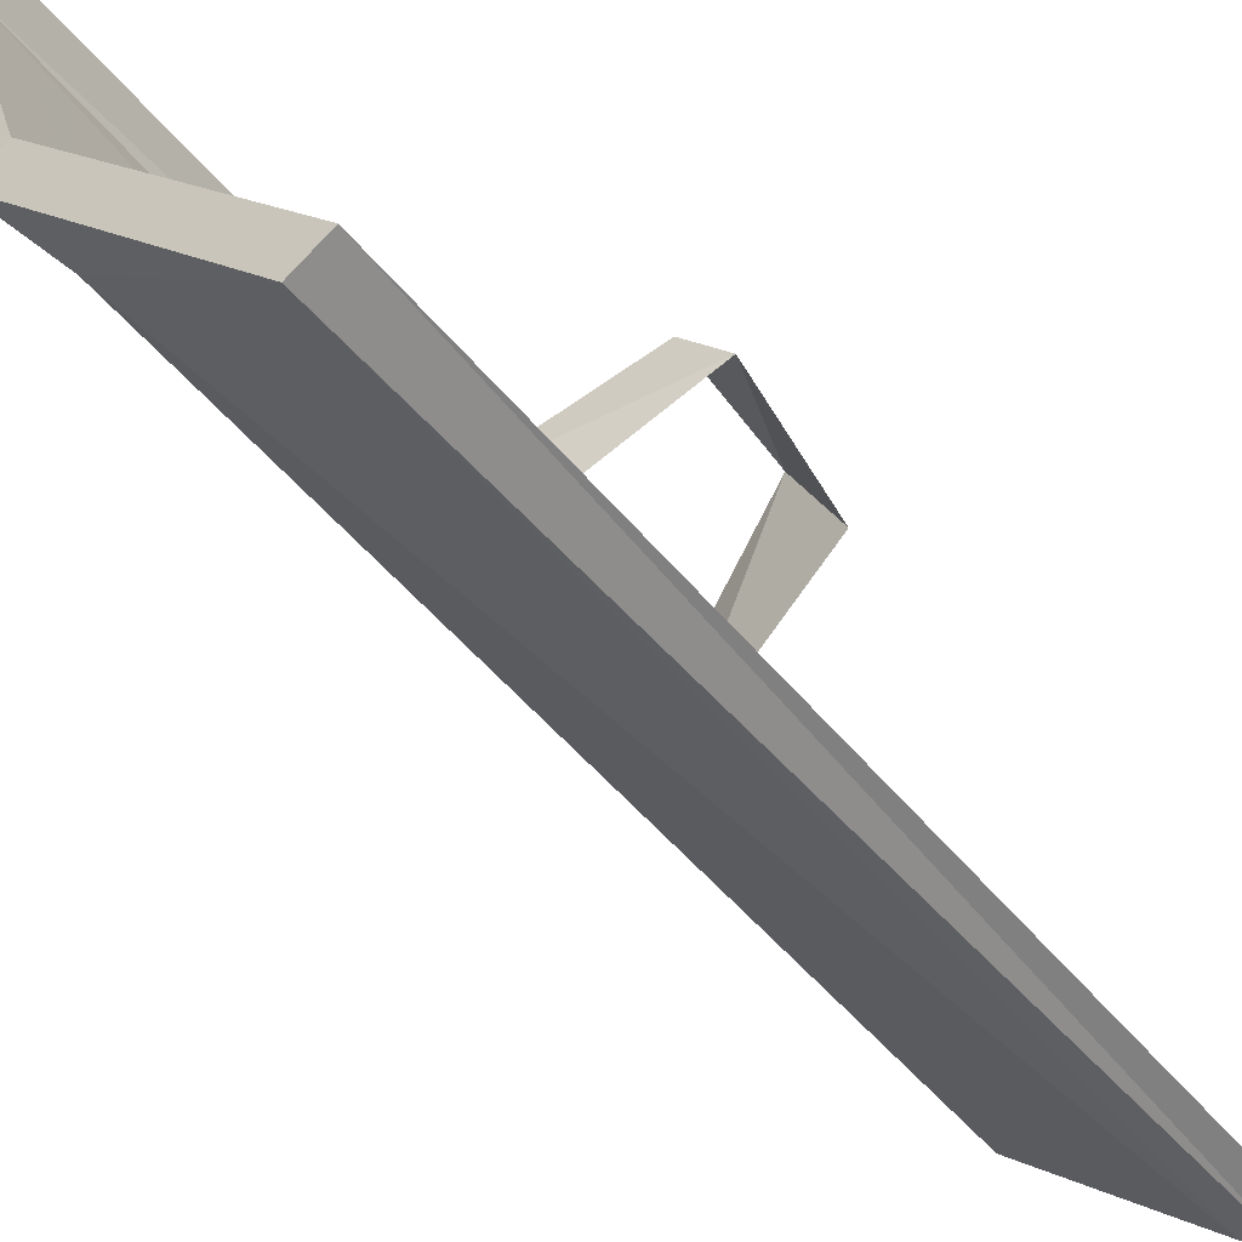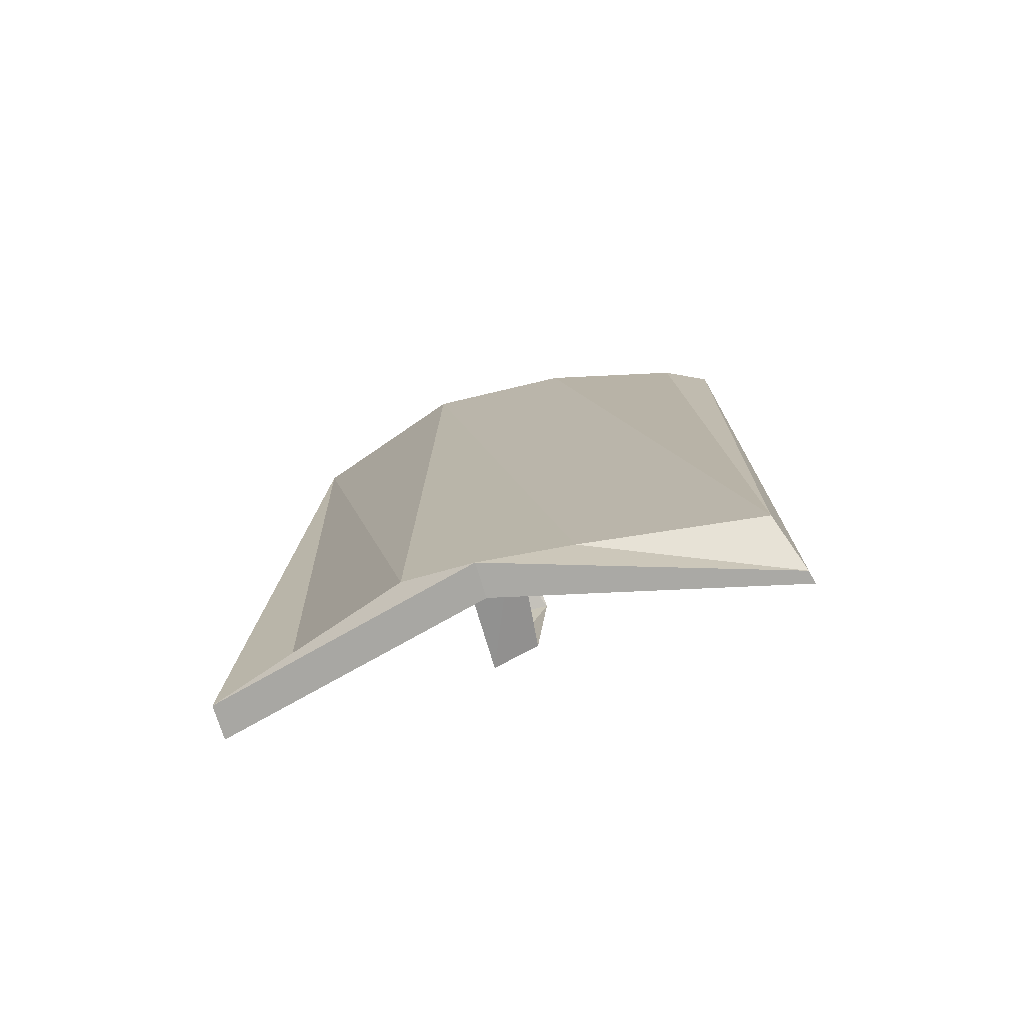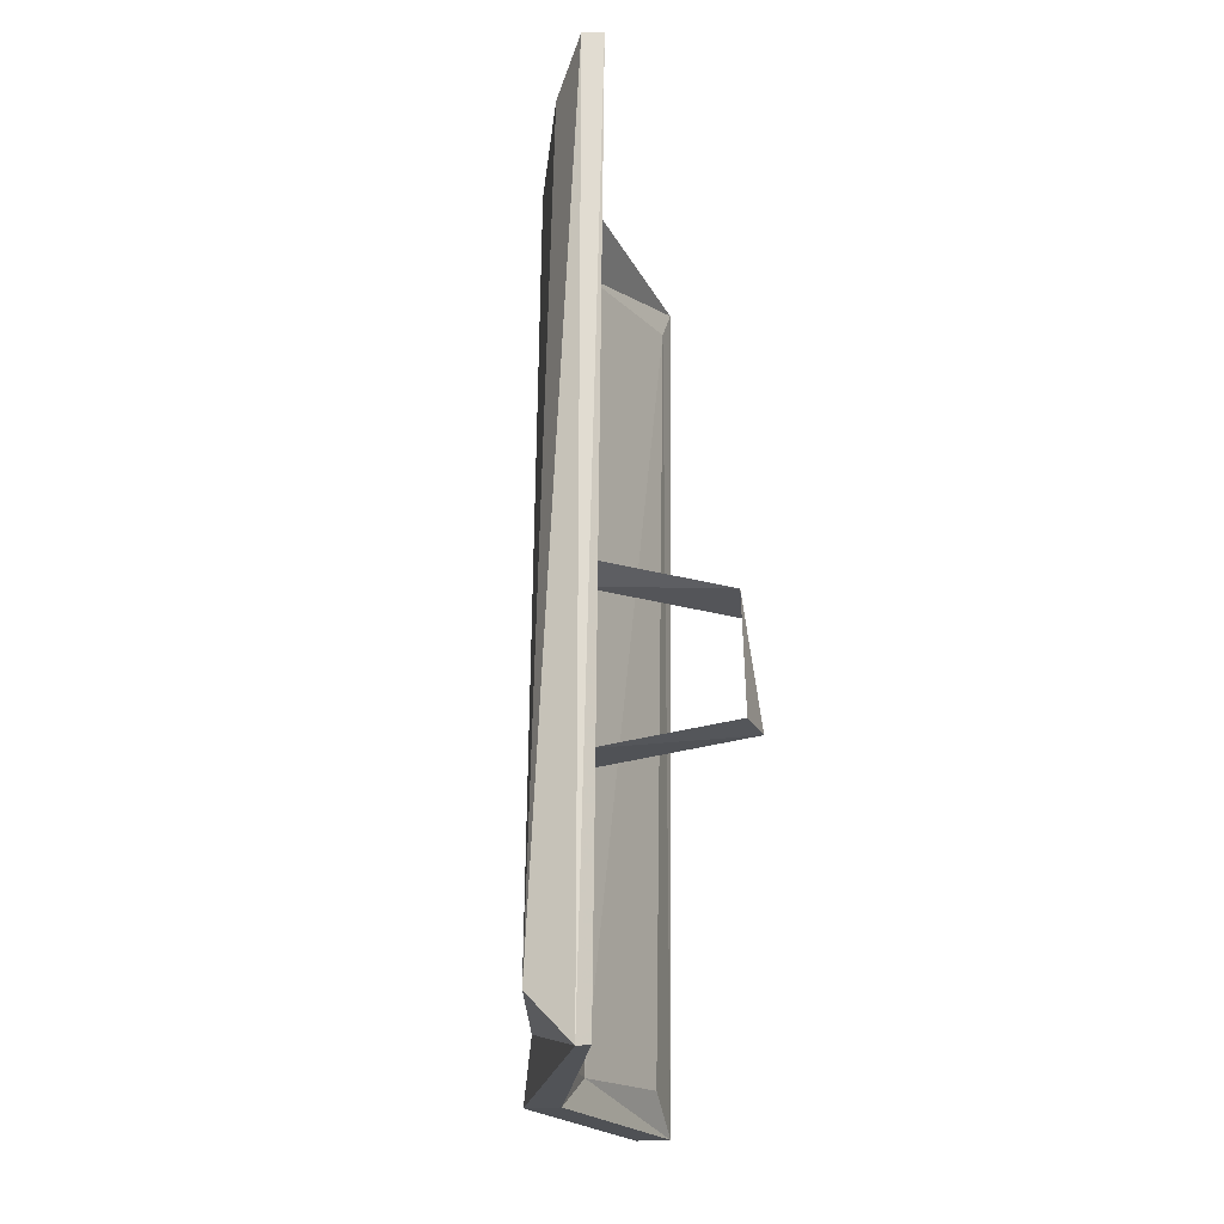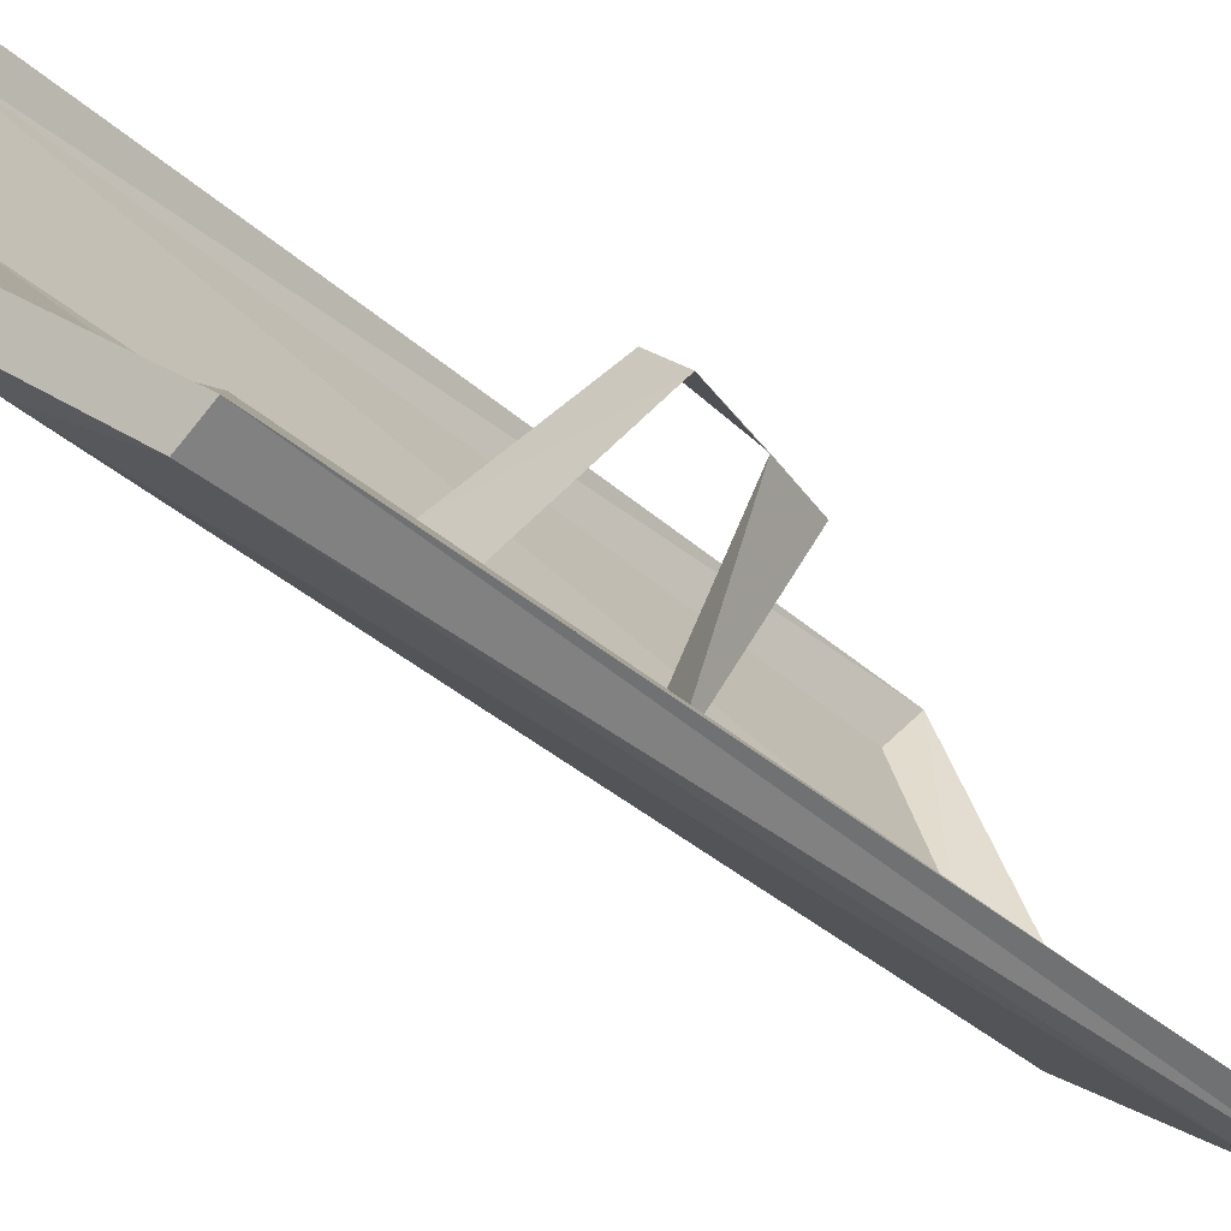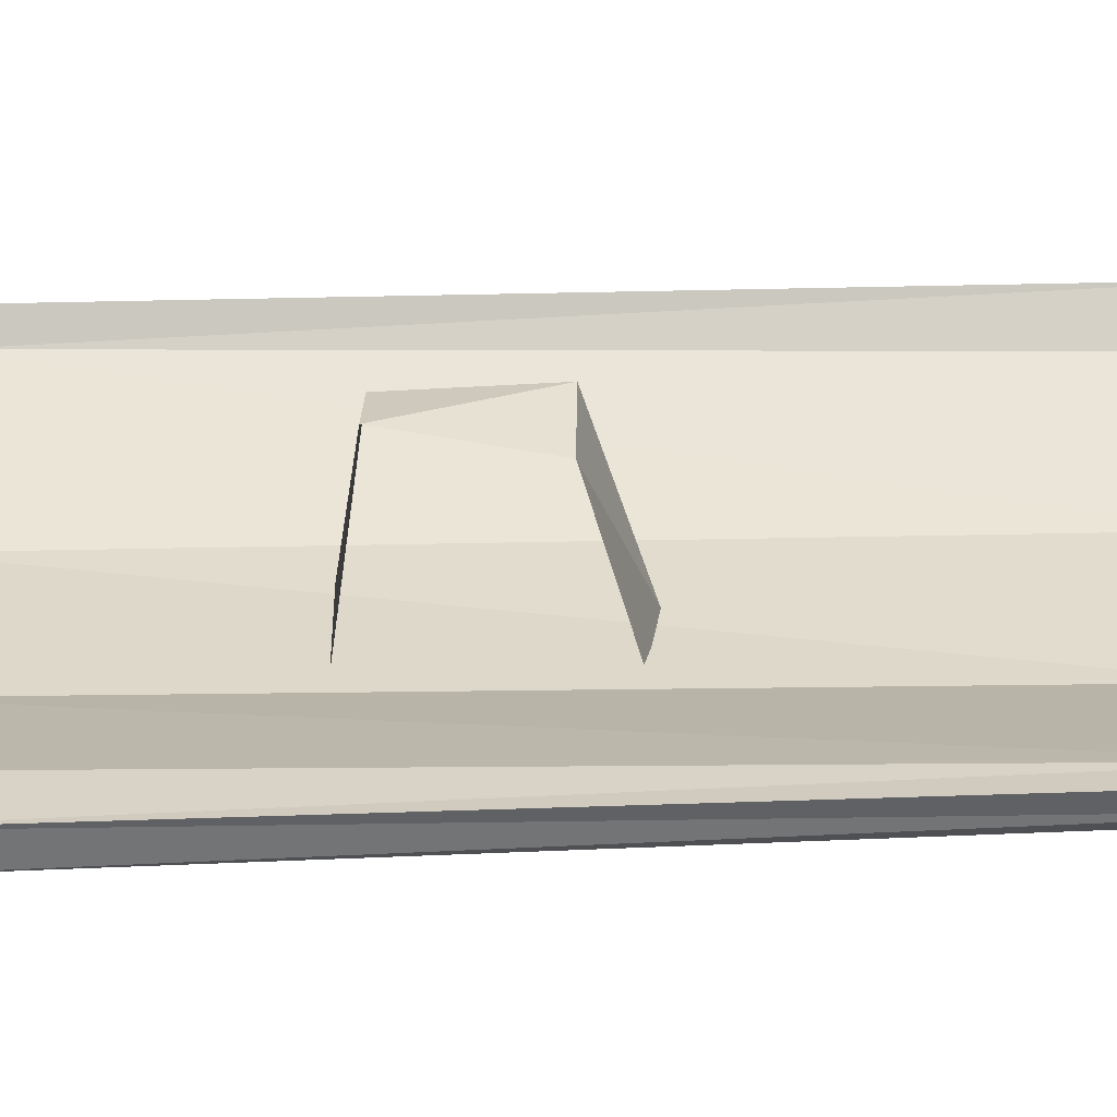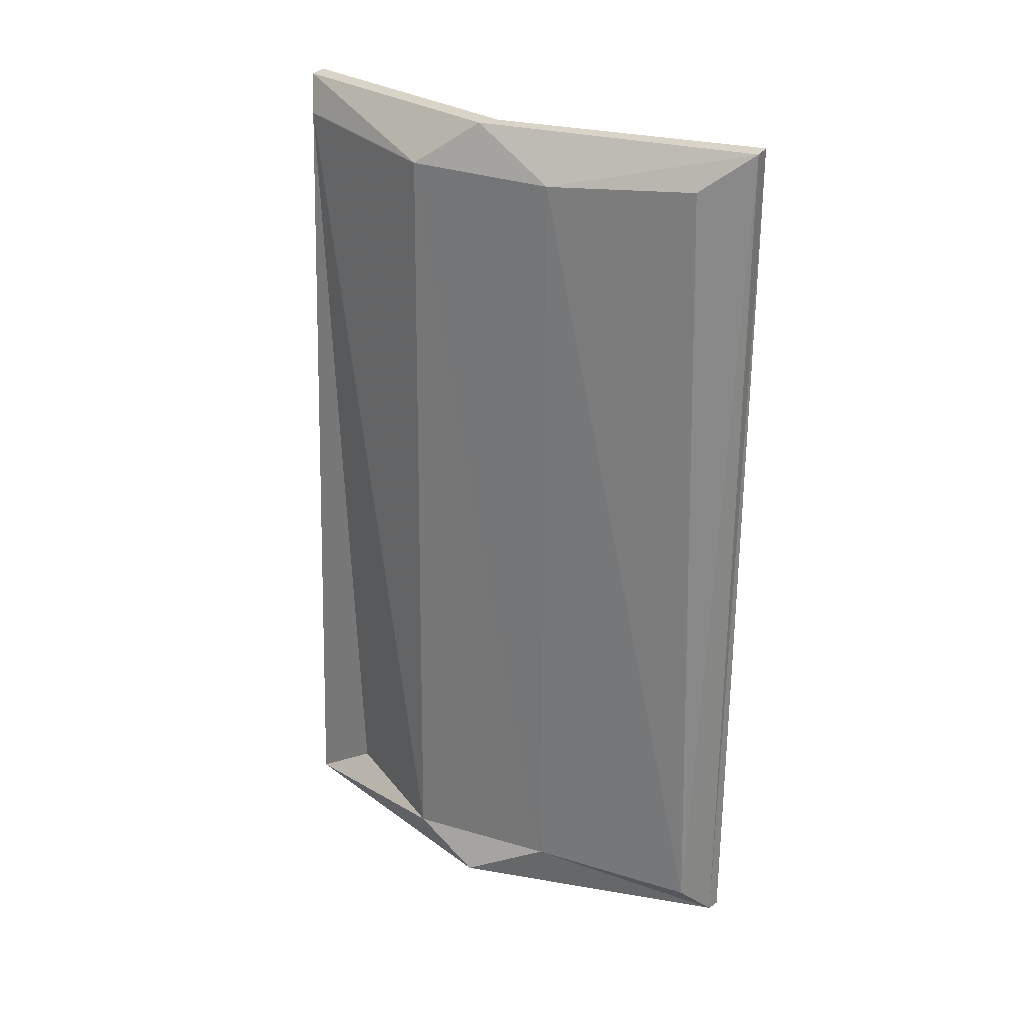
<metadata>
{"format":"obj","ext":"obj","renderer":"f3d","projection":"perspective","resolution":1024,"background":"white","views":[{"elev":-44.4,"azim":-145.5,"up":"+Y"},{"elev":-75.4,"azim":73.6,"up":"+Z"},{"elev":-21.7,"azim":155.3,"up":"+Z"},{"elev":-37.0,"azim":-139.5,"up":"+Y"},{"elev":-22.4,"azim":-88.2,"up":"+Y"},{"elev":28.7,"azim":89.5,"up":"+Z"}]}
</metadata>
<code>
v 0.5234 -0.7422 -0.1484
v 0.5312 -0.7578 -0.04688
v 0.5625 -0.7031 -0.04688
v 0.5547 -0.7109 -0.1484
v 0.6484 -0.8203 -0.1719
v 0.6641 -0.7656 -0.1719
v 0.6641 -0.7812 -0.007812
v 0.6484 -0.8203 -0.01562
v 0.7188 -0.7344 -0.3984
v 0.7188 -0.7344 0.2812
v 0.6562 -0.8438 0.2812
v 0.6562 -0.8516 -0.4062
v 0.6953 -0.8047 -0.4375
v 0.7578 -0.5703 -0.4375
v 0.7812 -0.6016 -0.3984
v 0.7578 -0.6172 0.2891
v 0.7578 -0.5703 0.3203
v 0.6719 -0.7891 0.3203
v 0.5234 -0.9375 0.3203
v 0.5391 -0.9375 0.2891
v 0.5547 -0.9141 -0.3984
v 0.5312 -0.9609 -0.4297
v 0.6719 -0.7891 -0.4375
v 0.75 -0.5625 -0.4375
v 0.7422 -0.5625 0.3203
v 0.5078 -0.9453 -0.4297
v 0.6328 -0.8359 -0.4062
v 0.7109 -0.7266 -0.4062
v 0.7578 -0.5859 -0.3984
v 0.75 -0.6016 0.2891
v 0.7031 -0.7266 0.2812
v 0.6641 -0.7734 0.3203
v 0.5078 -0.9297 0.3203
v 0.5234 -0.9141 0.2891
v 0.5391 -0.9062 -0.3984
v 0.6328 -0.8359 0.2812
f 1 2 3
f 1 3 4
f 1 4 5
f 1 5 6
f 1 6 4
f 4 6 5
f 7 3 2
f 7 2 8
f 7 8 3
f 3 8 2
f 9 12 13
f 9 13 14
f 9 14 15
f 10 16 17
f 10 17 18
f 10 18 11
f 11 18 19
f 11 19 20
f 12 21 22
f 12 22 13
f 13 22 23
f 13 23 24
f 13 24 14
f 14 24 25
f 14 25 17
f 14 17 15
f 15 17 16
f 22 21 20
f 22 20 19
f 22 19 26
f 22 26 23
f 23 26 27
f 23 27 28
f 23 28 24
f 24 28 29
f 24 29 25
f 25 29 30
f 25 30 31
f 25 31 32
f 25 32 17
f 17 32 18
f 18 32 33
f 18 33 19
f 19 33 26
f 26 33 34
f 26 34 35
f 26 35 27
f 36 34 33
f 36 33 32
f 36 32 31
f 9 10 11
f 9 11 12
f 9 15 10
f 10 15 16
f 11 20 12
f 12 20 21
f 27 35 34
f 27 34 36
f 27 36 28
f 28 36 31
f 28 31 29
f 29 31 30

</code>
